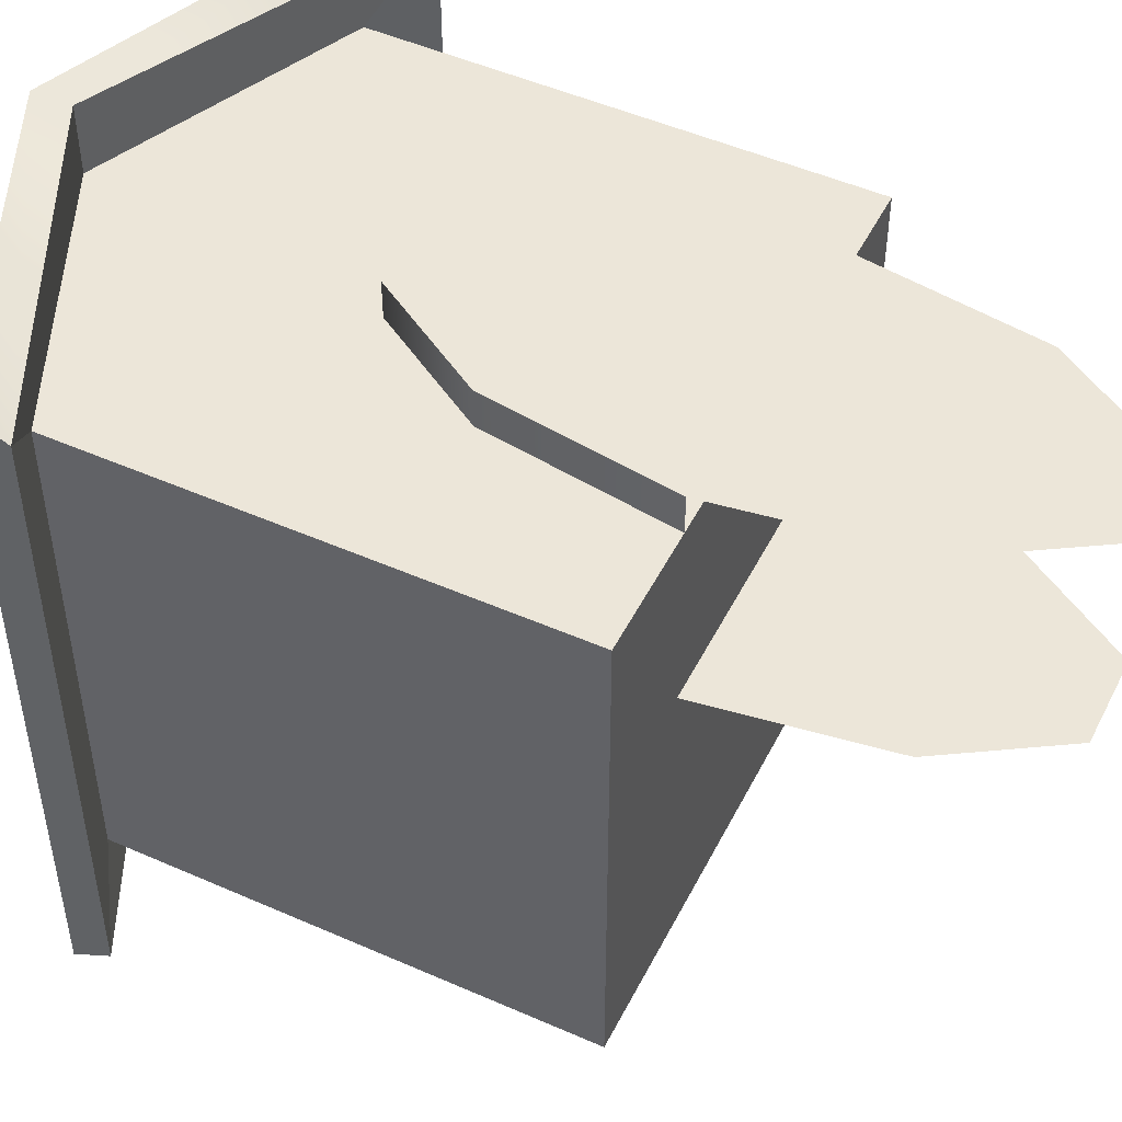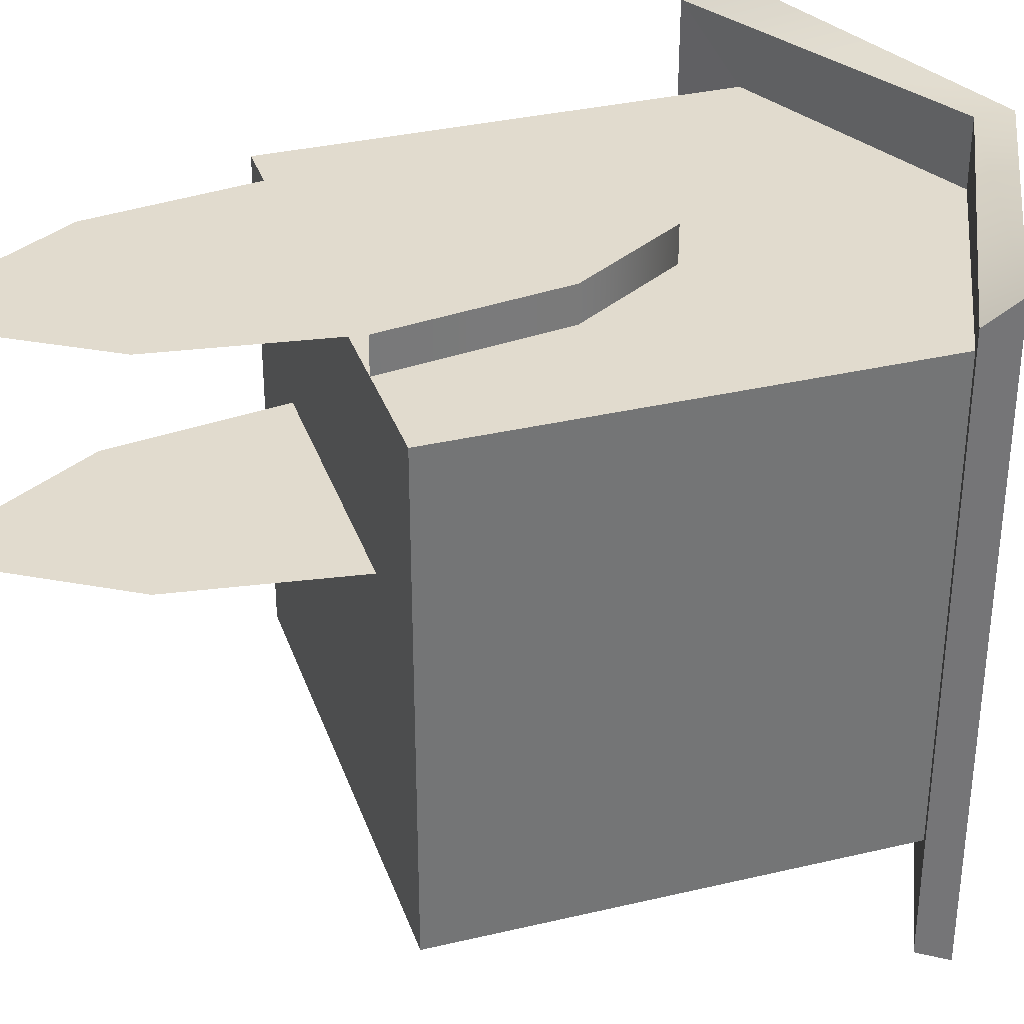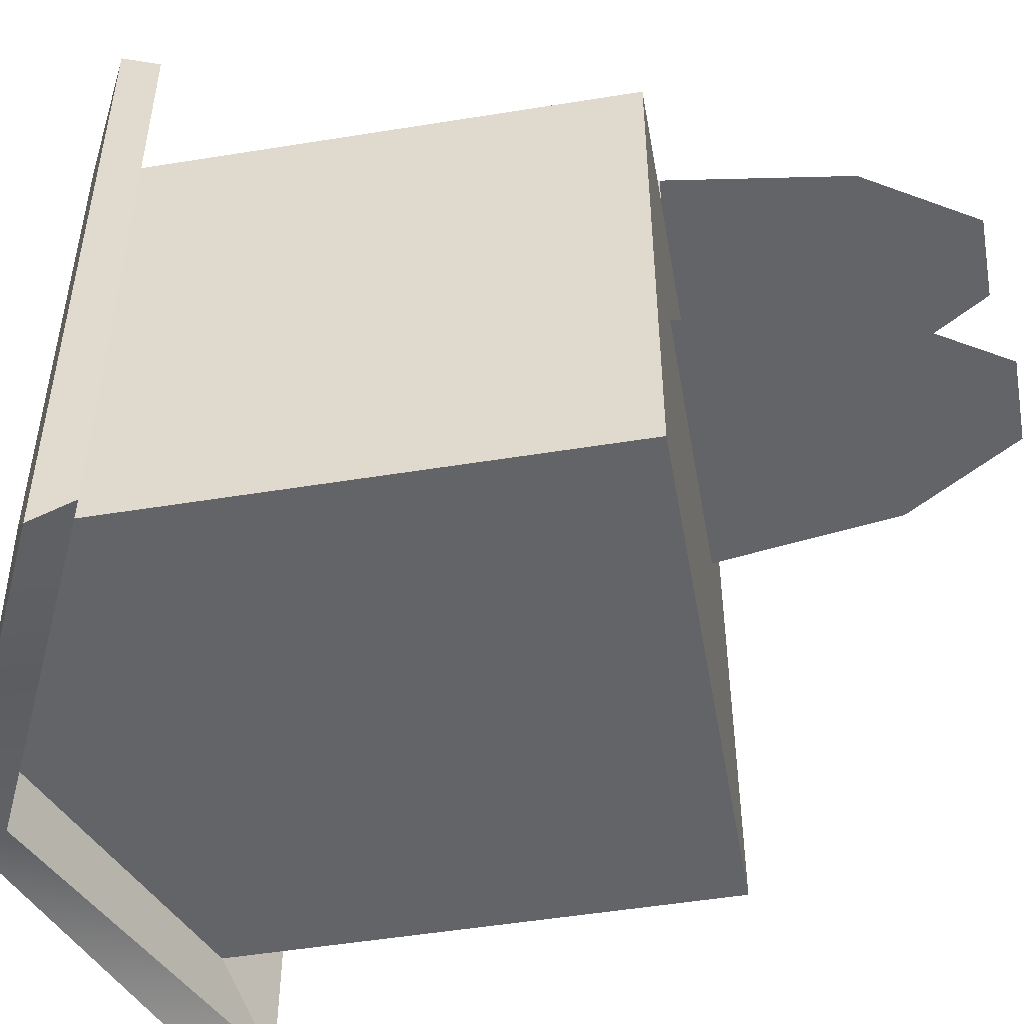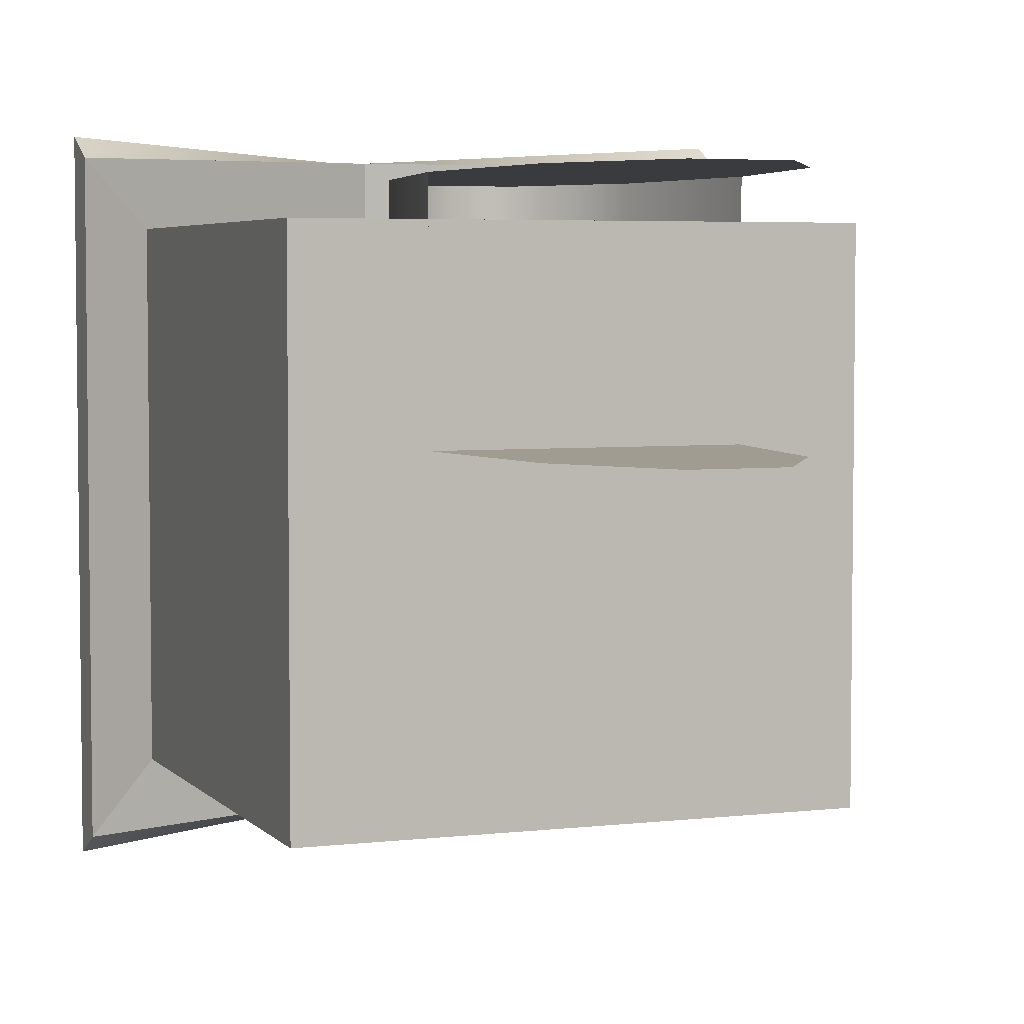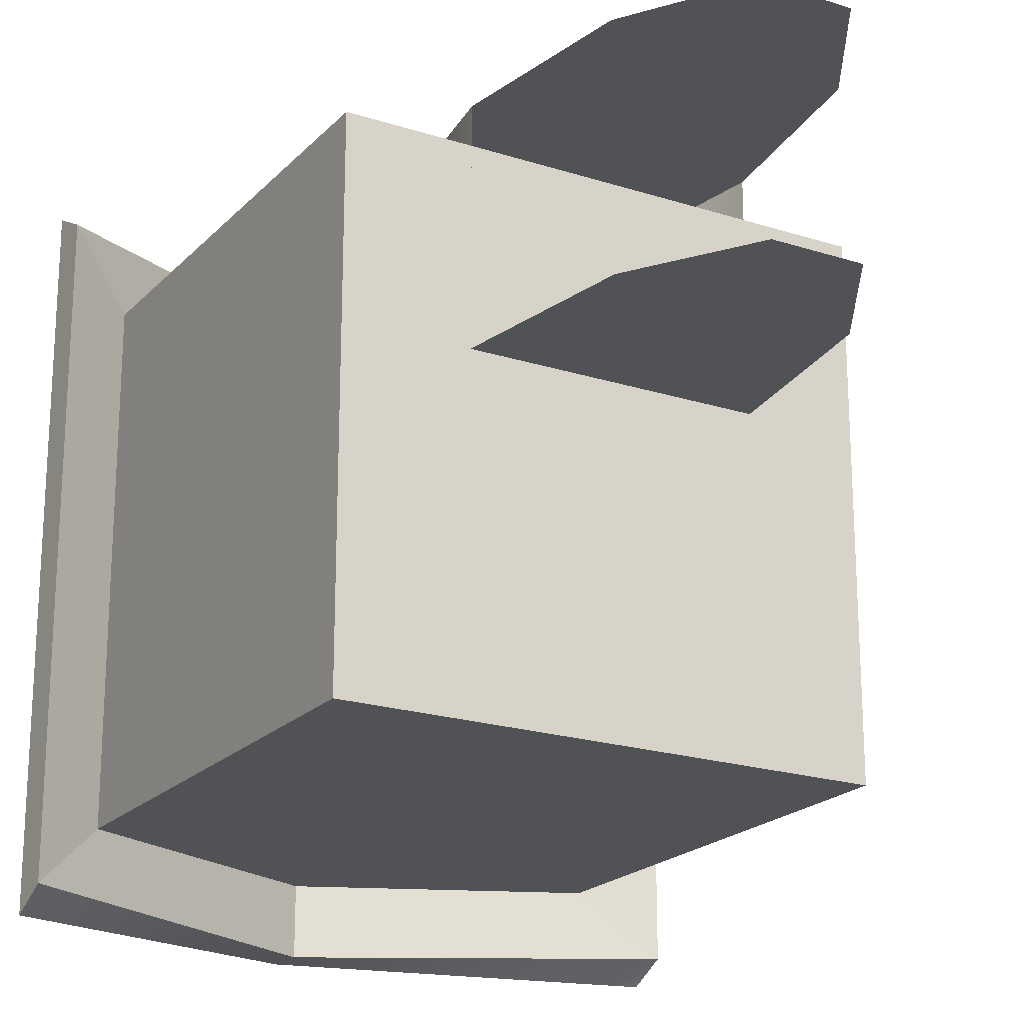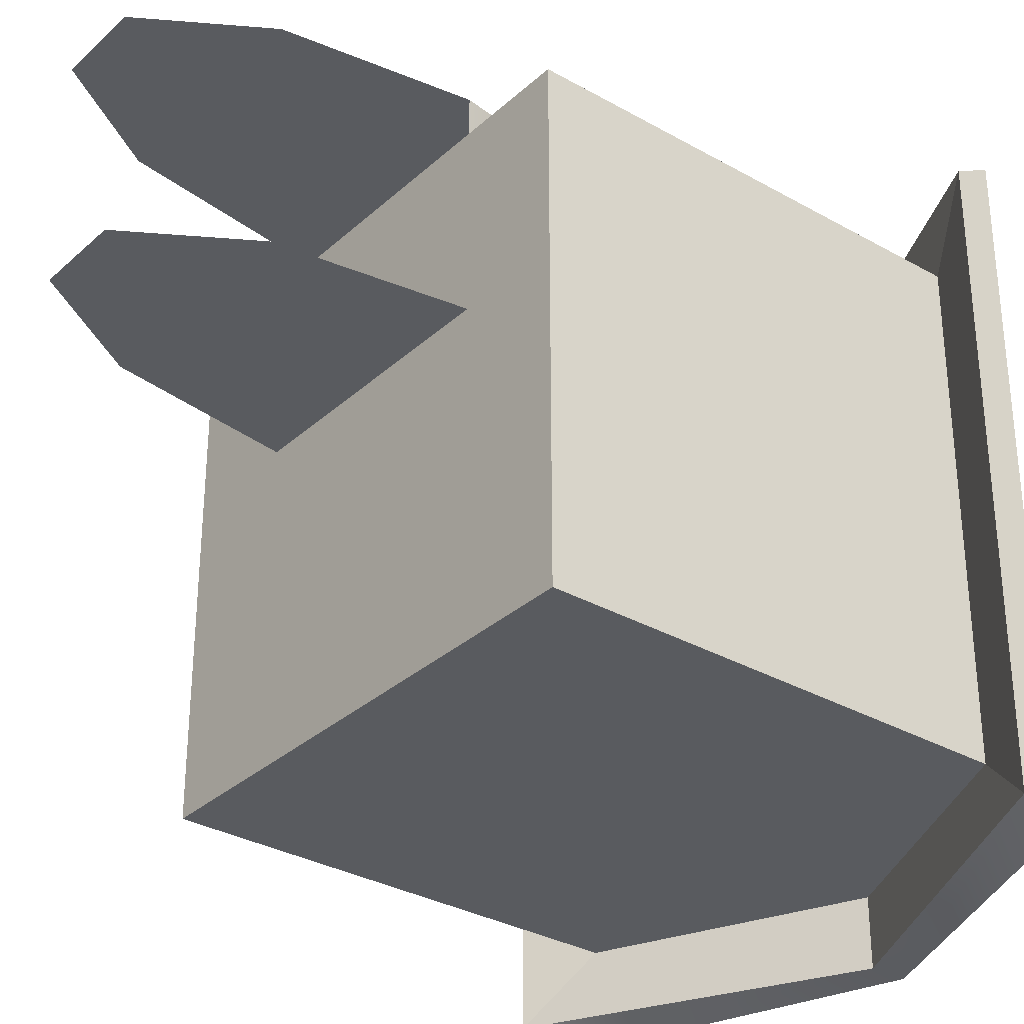
<metadata>
{"format":"obj","ext":"obj","renderer":"f3d","projection":"perspective","resolution":1024,"background":"white","views":[{"elev":49.2,"azim":-63.9,"up":"+Z"},{"elev":33.9,"azim":72.2,"up":"+Z"},{"elev":-51.1,"azim":-80.0,"up":"+Z"},{"elev":4.5,"azim":-20.9,"up":"+Z"},{"elev":-20.6,"azim":-30.2,"up":"+Z"},{"elev":-32.0,"azim":51.4,"up":"+Z"}]}
</metadata>
<code>
v  -2.5 0 2
v  -2.5 0 -2
v  -0.5 0 -2
v  -0.5 0 2
v  1.5 0 -2
v  1.5 0 2
v  -2.5 4 2
v  -0.5 4.888 2
v  -0.5 4.888 -2
v  -2.5 4 -2
v  1.5 4 2
v  1.5 4 -2
v  -0.5 4.58 2
v  -2.5 3.692 2
v  1.5 3.692 2
v  -3.025 3.411 2.509
v  -0.5 4.58 2.551
v  -0.5 4.888 2.551
v  -3.034 3.72 2.676
v  2.039 3.411 2.509
v  2.034 3.72 2.676
v  1.5 3.692 -2
v  2.039 3.411 -2.509
v  2.034 3.72 -2.676
v  -0.5 4.58 -2
v  -2.5 3.692 -2
v  -0.5 4.58 -2.551
v  -0.5 4.888 -2.551
v  -3.025 3.411 -2.509
v  -3.034 3.72 -2.676
v  0.6446 0 0.5167
v  0.4341 1.43 0.5167
v  0.4341 1.43 2.299
v  0.6446 -0 2.299
v  -0.1169 2.314 0.5167
v  -0.1169 2.314 2.299
v  -0.798 2.314 0.5167
v  -0.798 2.314 2.299
v  -1.349 1.43 0.5167
v  -1.349 1.43 2.299
v  -1.56 -0 0.5167
v  -1.56 -0 2.299
v  0.4341 -1.43 0.5167
v  -0.1169 -2.314 0.5167
v  -0.798 -2.314 0.5167
v  -1.349 -1.43 0.5167
v  -1.349 -1.43 2.299
v  -0.798 -2.314 2.299
v  -0.1169 -2.314 2.299
v  0.4341 -1.43 2.299
g Box001
f 1 2 3 4
f 4 3 5 6
f 7 8 9 10
f 8 11 12 9
f 1 4 13 14
f 4 6 15 13
f 16 17 18 19
f 17 20 21 18
f 6 5 22 15
f 20 23 24 21
f 5 3 25 22
f 3 2 26 25
f 23 27 28 24
f 27 29 30 28
f 2 1 14 26
f 29 16 19 30
f 8 7 19 18
f 7 10 30 19
f 10 9 28 30
f 9 12 24 28
f 12 11 21 24
f 11 8 18 21
f 14 13 17 16
f 13 15 20 17
f 15 22 23 20
f 22 25 27 23
f 25 26 29 27
f 26 14 16 29
f 31 32 33 34
f 32 35 36 33
f 35 37 38 36
f 37 39 40 38
f 39 41 42 40
f 43 44 45 46 41 39 37 35 32 31
f 34 33 36 38 40 42 47 48 49 50

</code>
